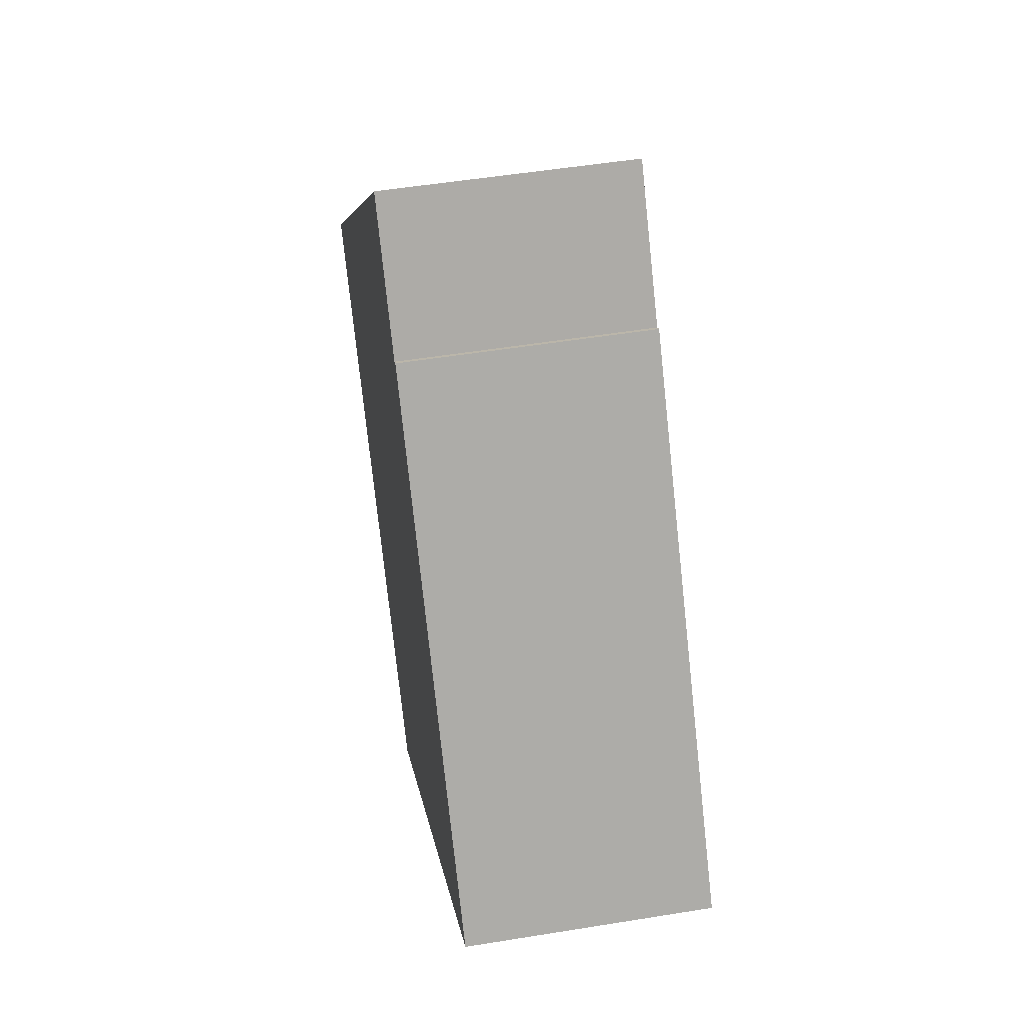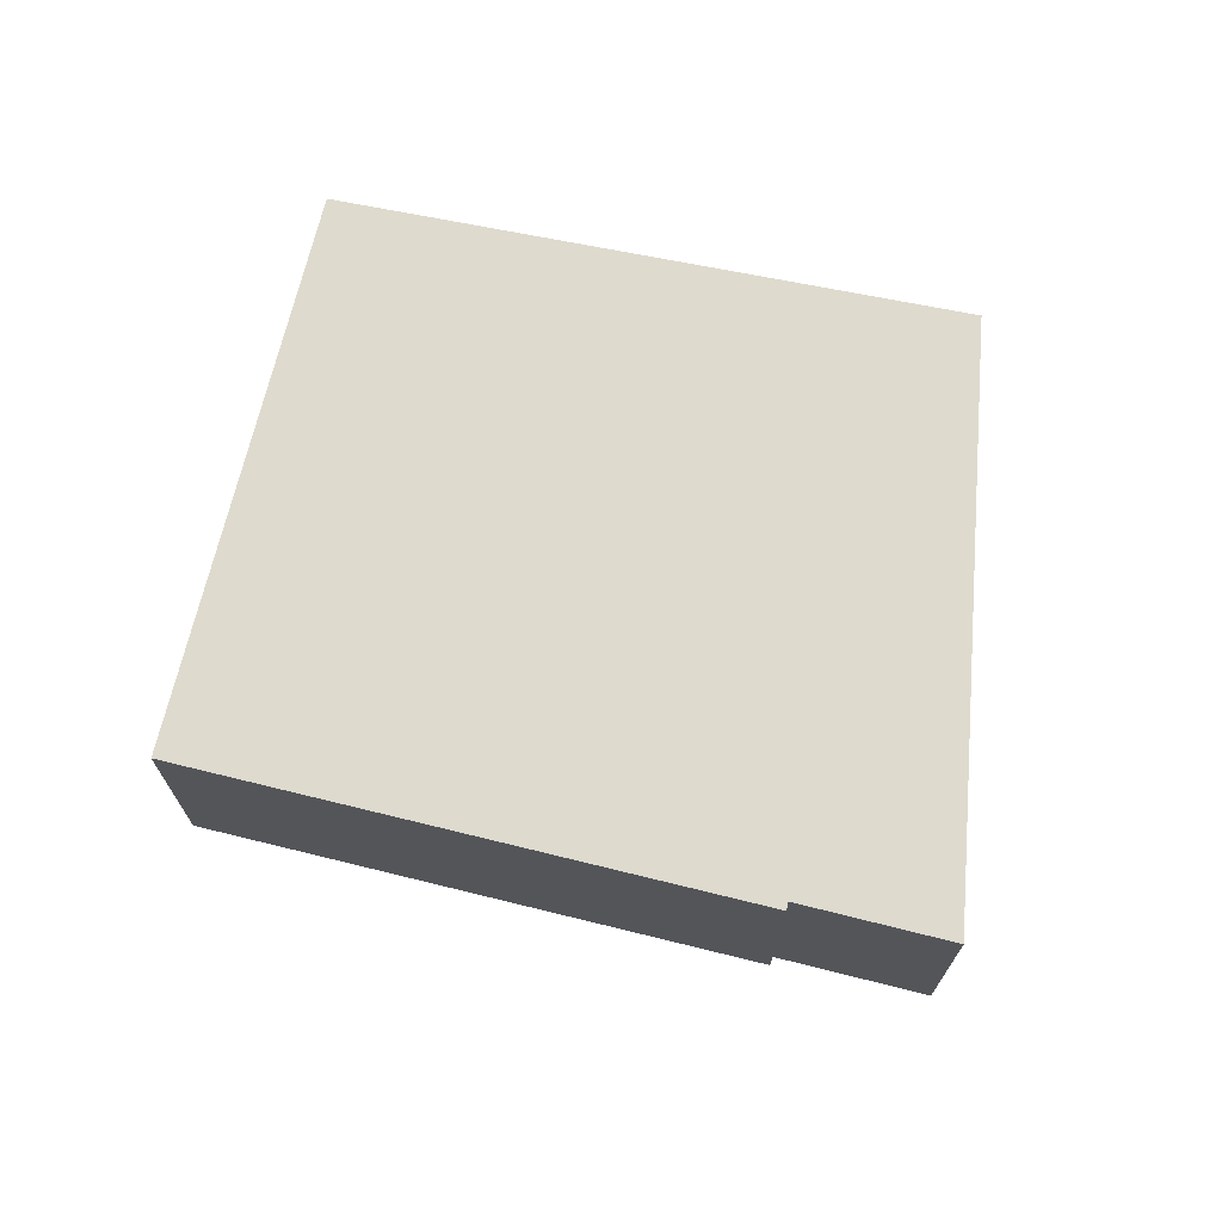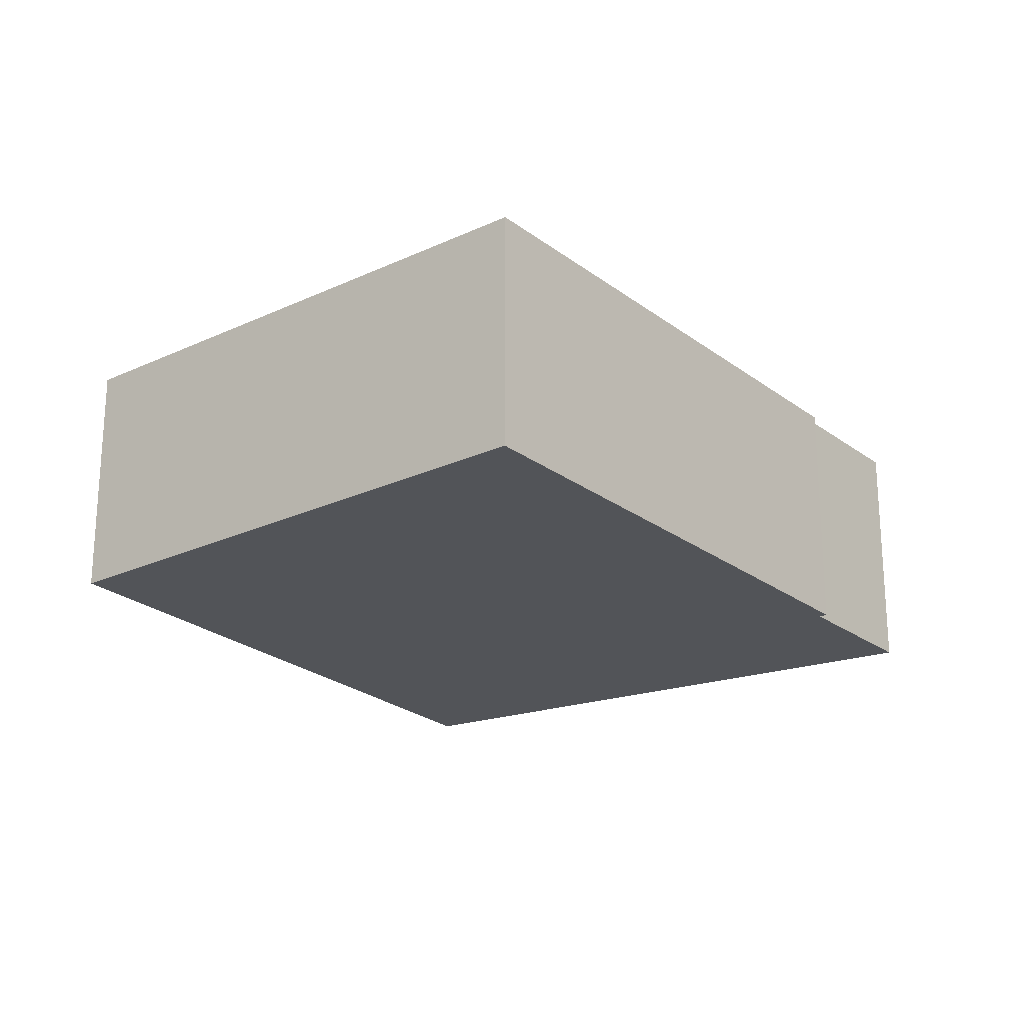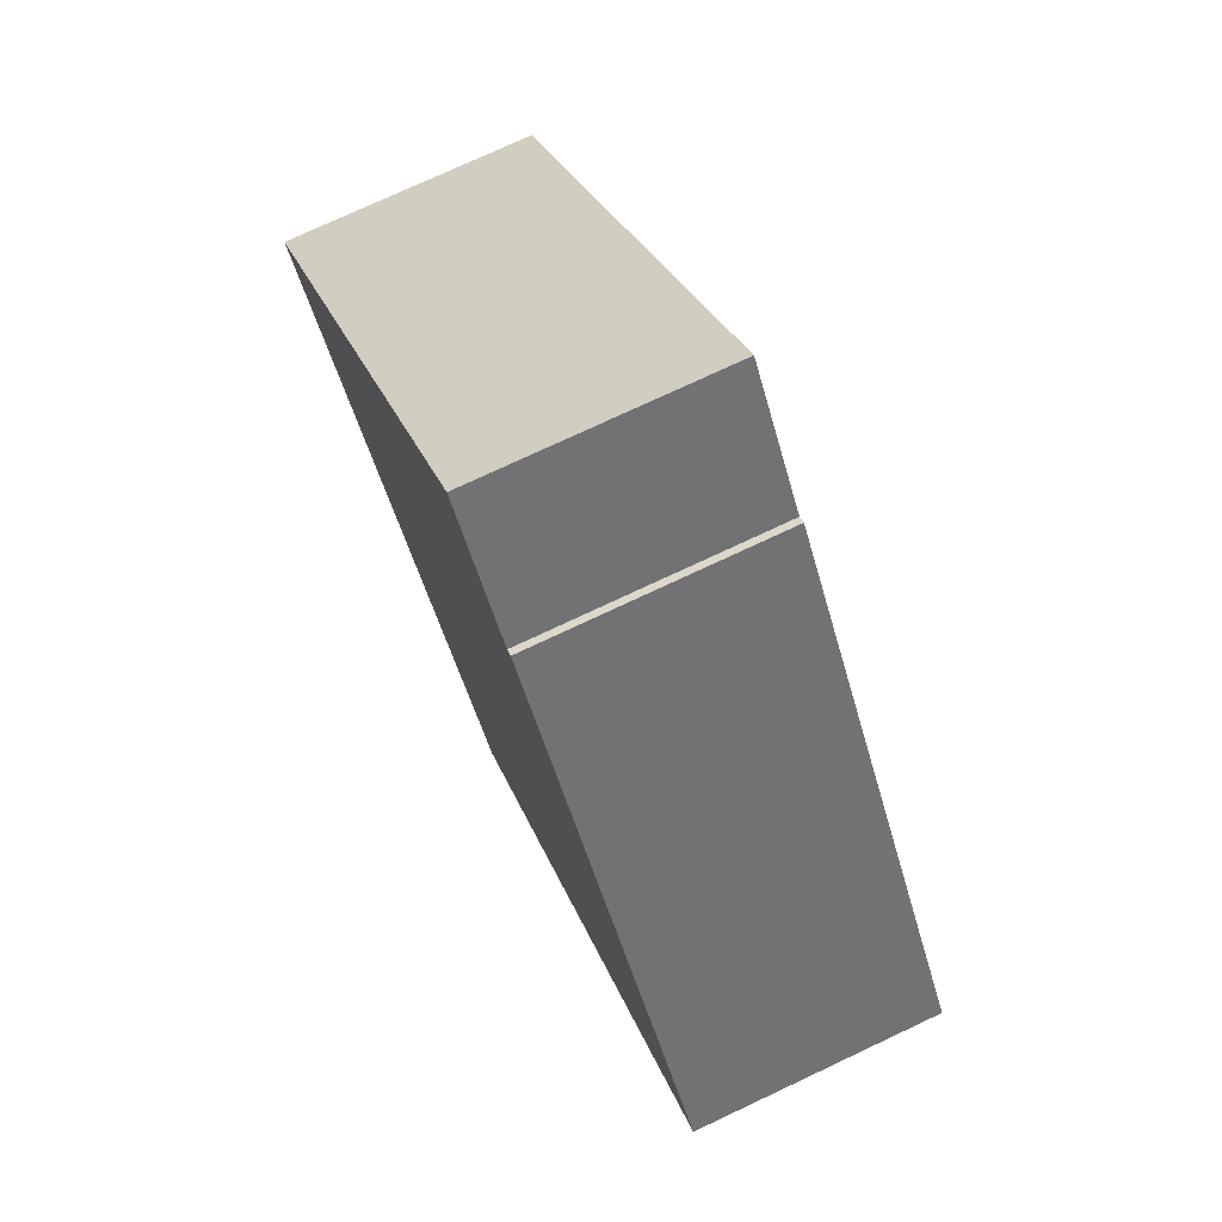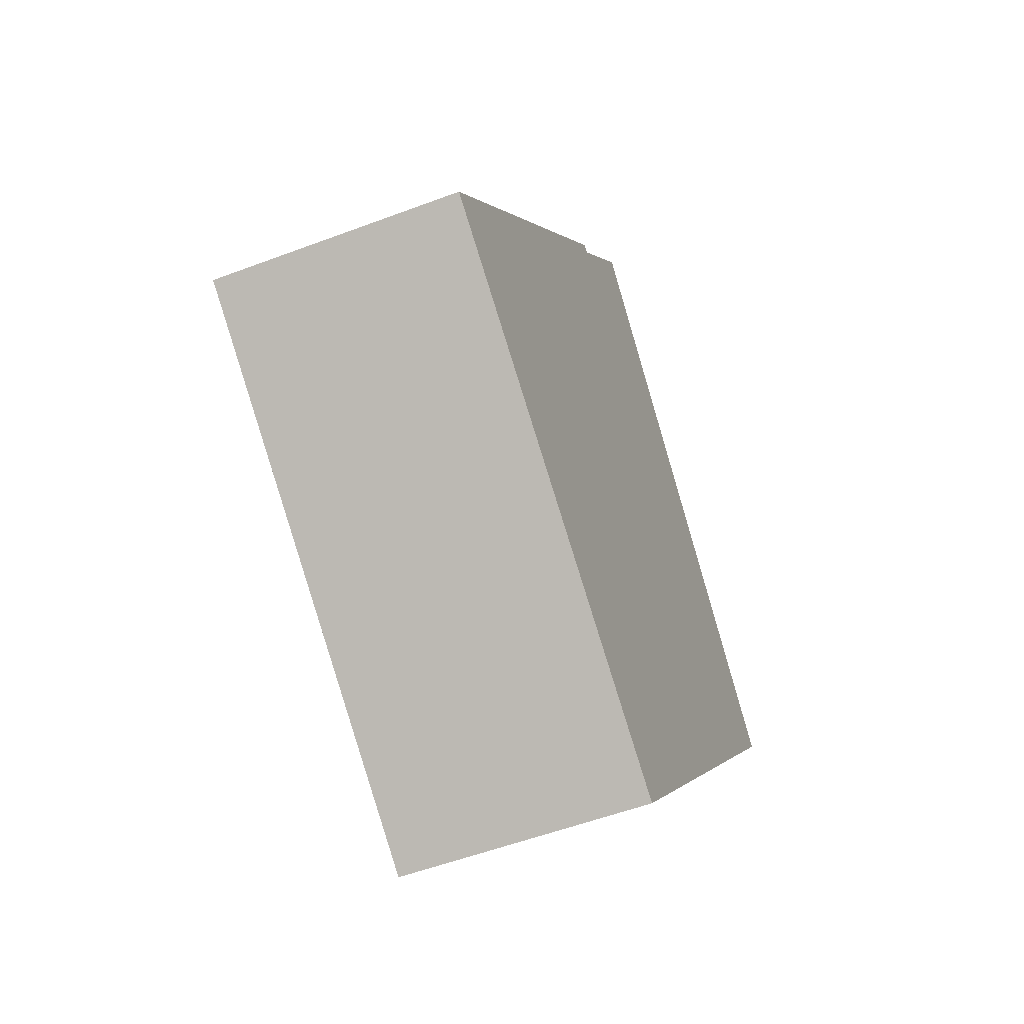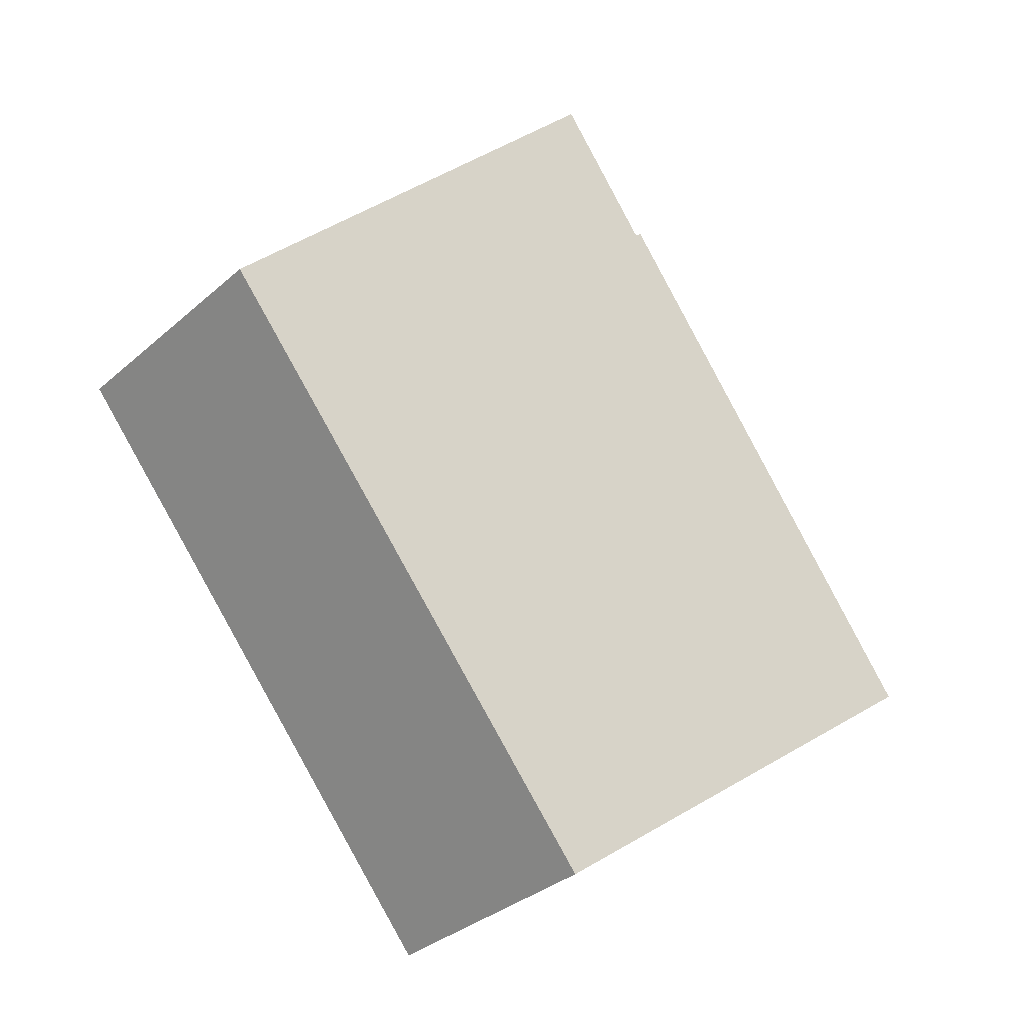
<metadata>
{"format":"obj","ext":"obj","renderer":"f3d","projection":"perspective","resolution":1024,"background":"white","views":[{"elev":51.0,"azim":-100.1,"up":"+Z"},{"elev":71.2,"azim":-39.4,"up":"+Y"},{"elev":-23.0,"azim":-104.8,"up":"+Y"},{"elev":74.8,"azim":-115.2,"up":"+Z"},{"elev":-53.7,"azim":-68.0,"up":"+Z"},{"elev":-33.1,"azim":140.1,"up":"+Z"}]}
</metadata>
<code>
v  40.12 11.54 7.342
v  16.64 11.54 21.57
v  21.02 11.54 27.47
v  1.427 11.54 1.908
v  0 11.54 7.065e-16
v  11.14 11.54 -8.327
v  40.51 11.54 6.93
v  32.84 11.54 -2.405
v  21.57 11.54 -16.13
v  16.31 11.54 21.81
v  0 0 0
v  16.31 -1.336e-15 21.81
v  1.427 -1.168e-16 1.908
v  16.64 -1.321e-15 21.57
v  21.02 -1.682e-15 27.47
v  40.12 -4.496e-16 7.342
v  40.51 -4.243e-16 6.93
v  32.84 1.473e-16 -2.405
v  21.57 9.874e-16 -16.13
v  11.14 5.099e-16 -8.327
g defaultobject
f 1 2 3
f 2 1 4
f 4 1 5
f 5 1 6
f 6 1 7
f 6 7 8
f 6 8 9
f 4 10 2
f 11 4 5
f 4 11 10
f 10 11 12
f 12 11 13
f 14 3 2
f 3 14 15
f 12 2 10
f 2 12 14
f 15 1 3
f 1 15 16
f 1 16 7
f 7 16 17
f 17 8 7
f 8 17 18
f 8 18 9
f 9 18 19
f 6 11 5
f 11 6 20
f 20 6 9
f 20 9 19
f 14 16 15
f 16 14 17
f 17 14 18
f 18 14 12
f 18 12 13
f 18 13 19
f 19 13 20
f 20 13 11

</code>
